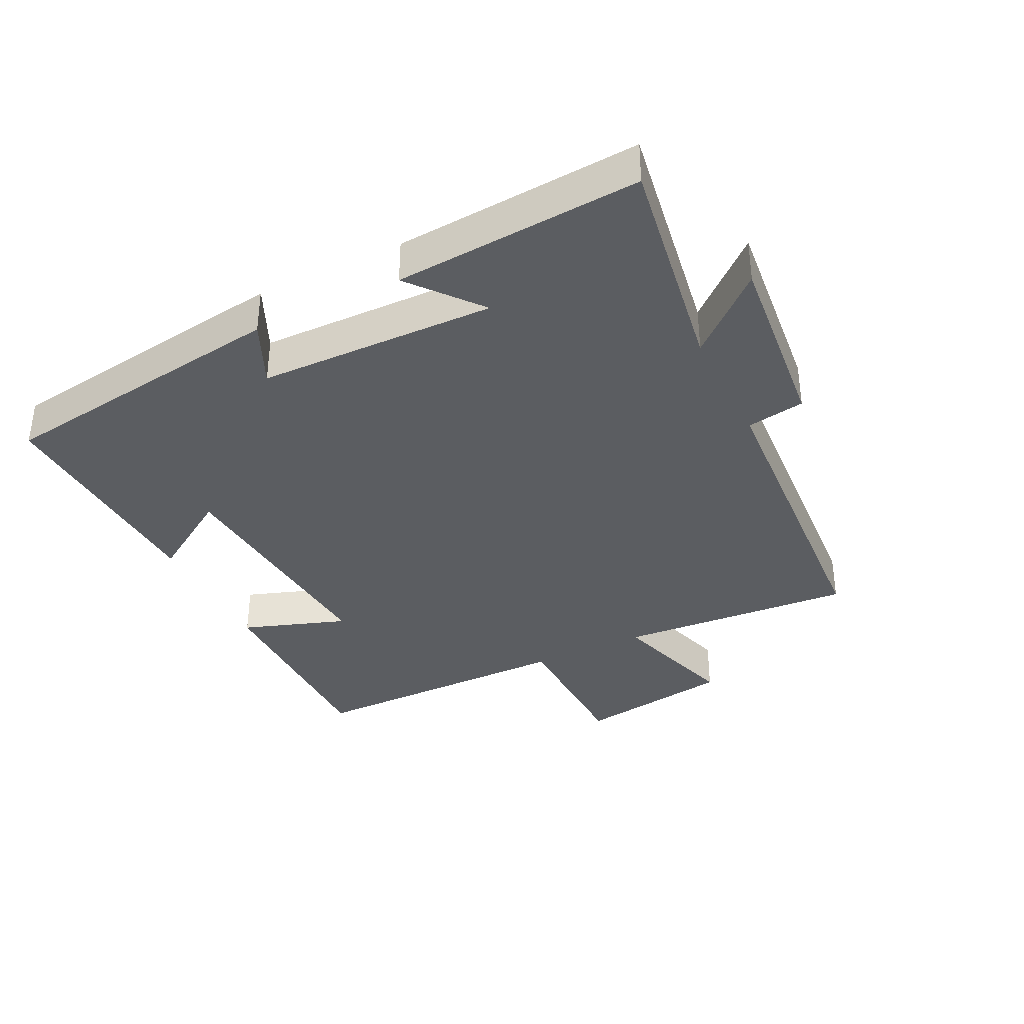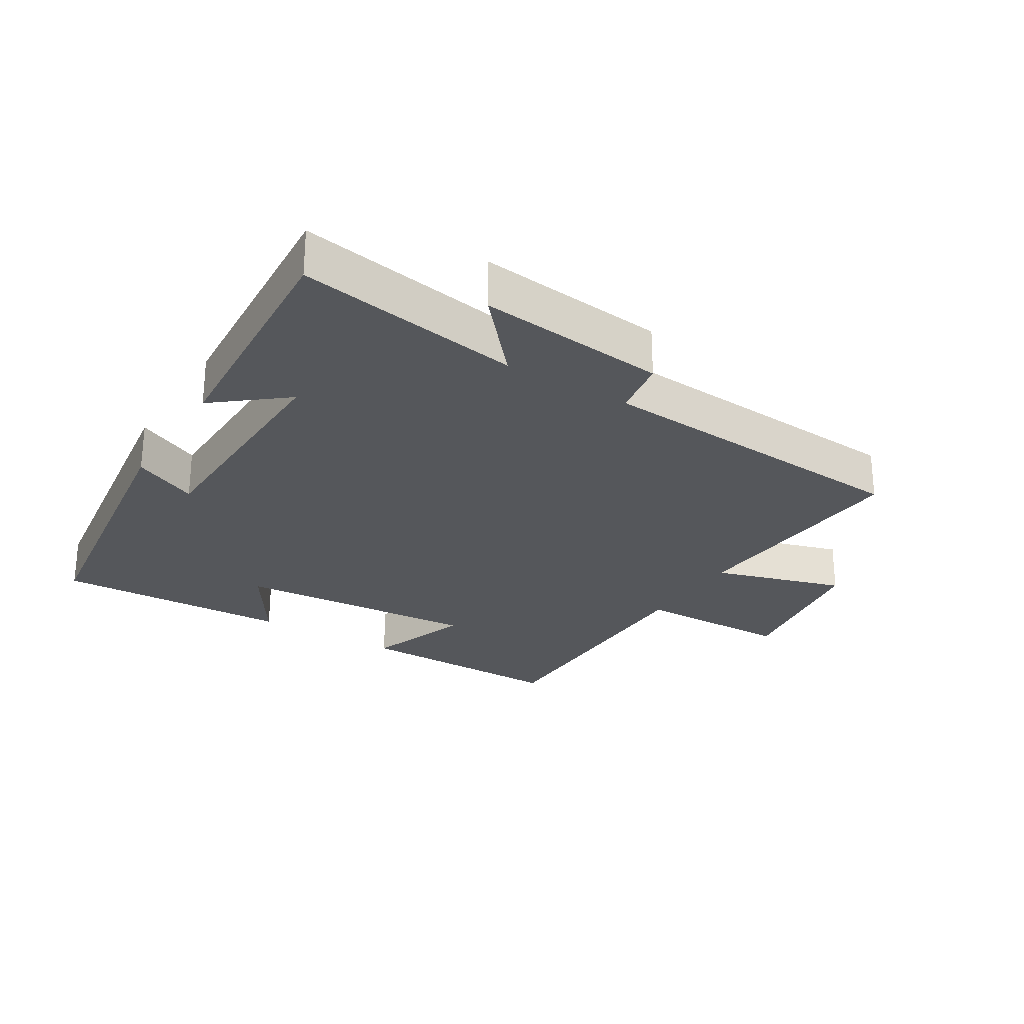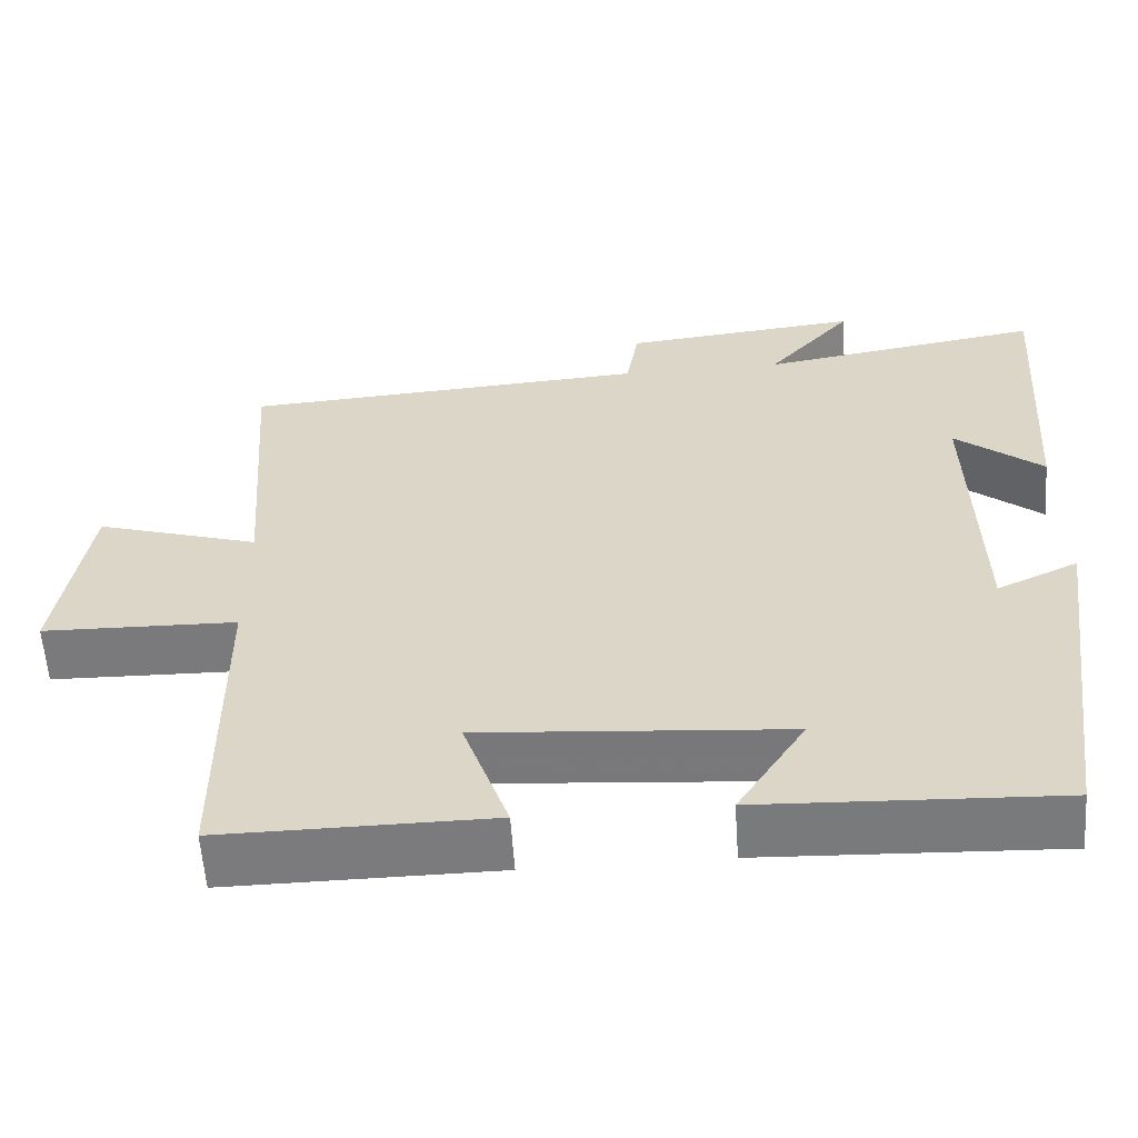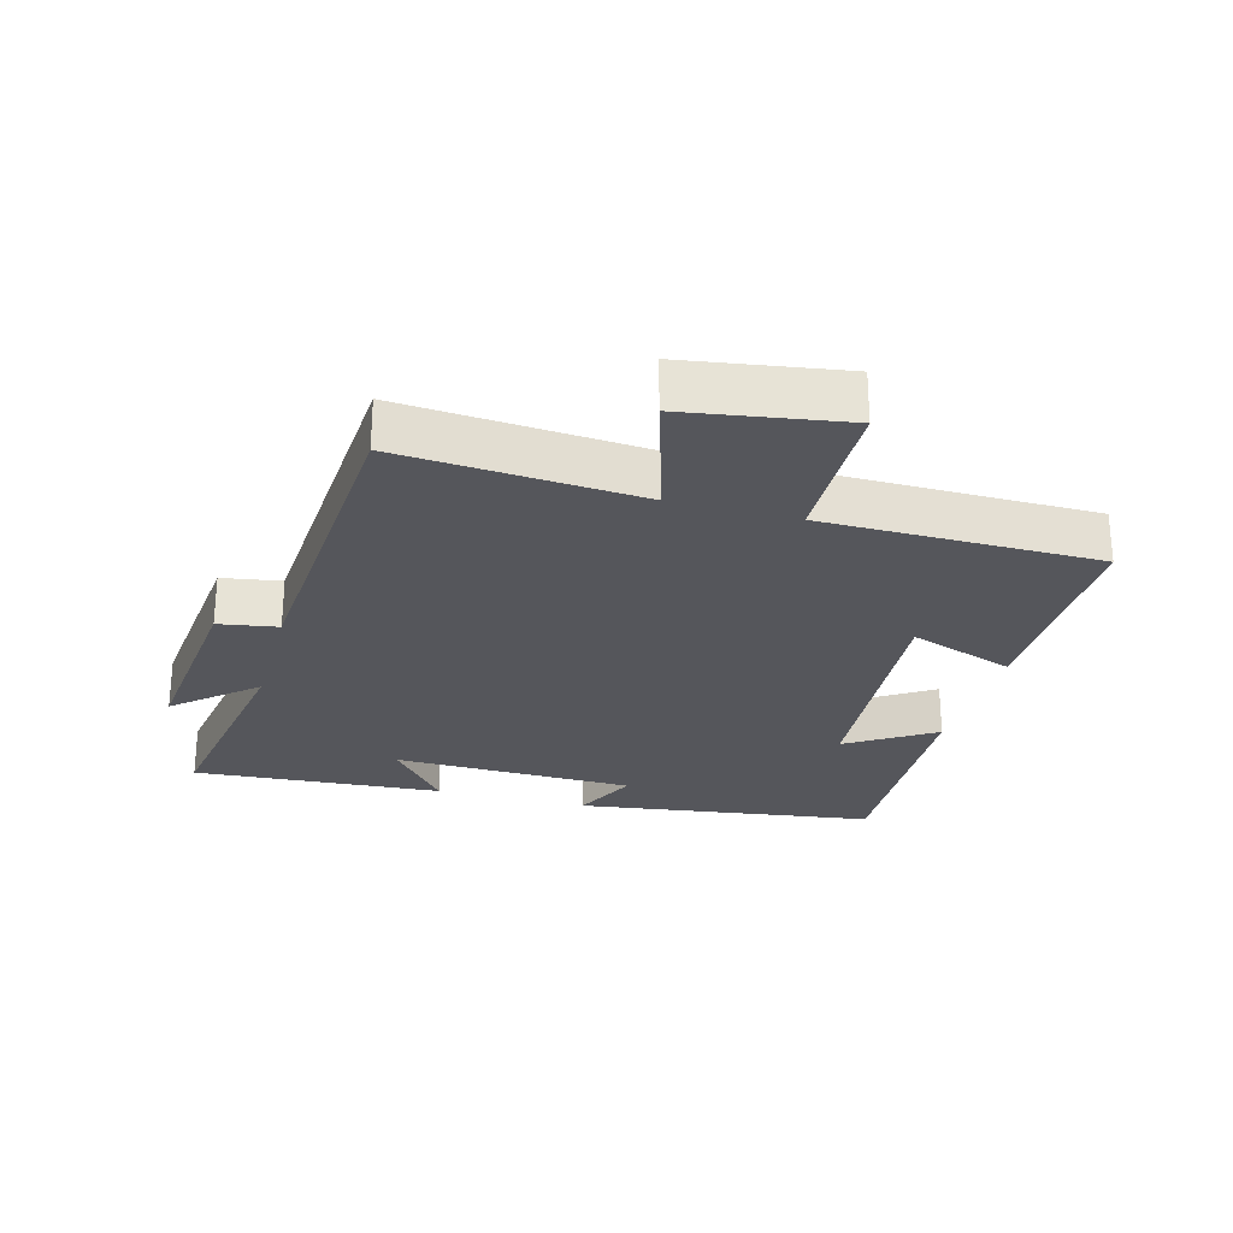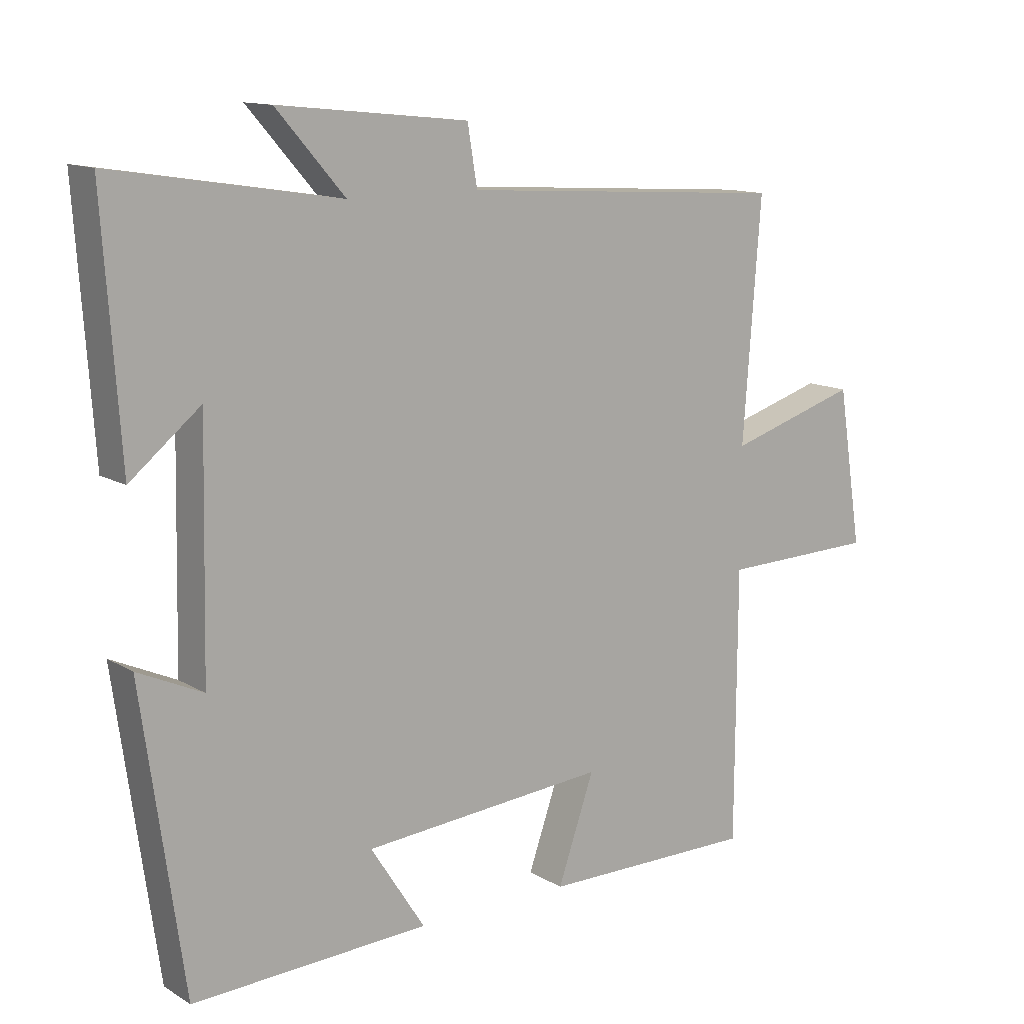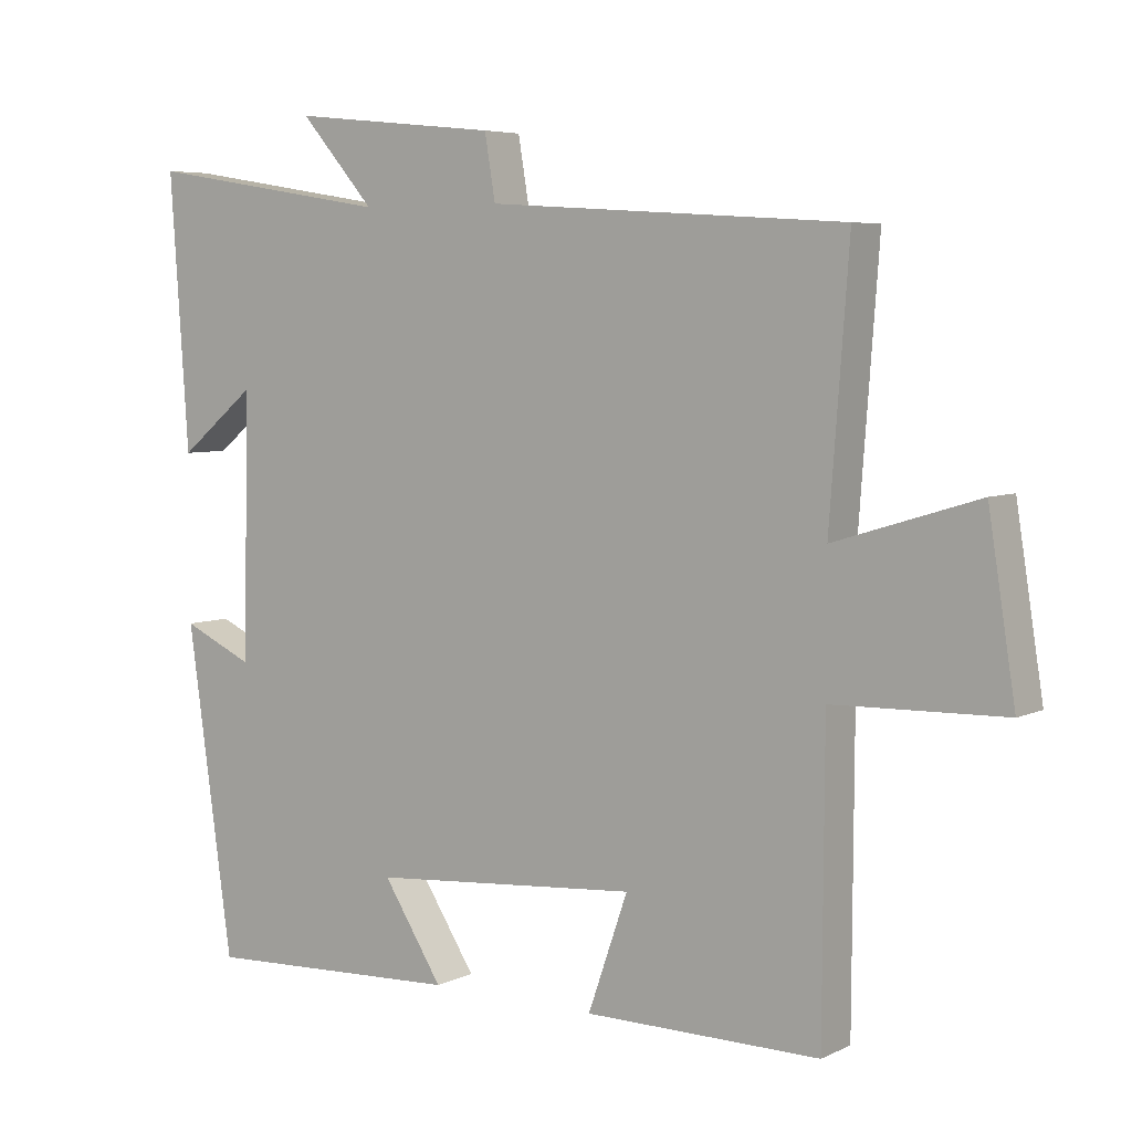
<metadata>
{"format":"obj","ext":"obj","renderer":"f3d","projection":"perspective","resolution":1024,"background":"white","views":[{"elev":-36.2,"azim":-63.7,"up":"+Y"},{"elev":-26.6,"azim":-31.8,"up":"+Y"},{"elev":-58.5,"azim":-176.1,"up":"+Z"},{"elev":-26.2,"azim":74.6,"up":"+Y"},{"elev":12.9,"azim":-36.9,"up":"+Z"},{"elev":5.6,"azim":35.5,"up":"+Z"}]}
</metadata>
<code>
v -0.526 0.07 0.556
v -0.178 0.07 0.5
v -0.283 0.07 0.62
v 0.009 0.07 0.59
v 0.024 0.07 0.5
v 0.527 0.07 0.468
v 0.5 0.07 0.103
v 0.702 0.07 0.165
v 0.74 0.07 -0.077
v 0.5 0.07 -0.083
v 0.498 0.07 -0.502
v 0.167 0.07 -0.5
v 0.223 0.07 -0.339
v -0.155 0.07 -0.369
v -0.071 0.07 -0.5
v -0.436 0.07 -0.516
v -0.5 0.07 -0.059
v -0.4 0.07 -0.105
v -0.392 0.07 0.263
v -0.5 0.07 0.175
v -0.526 0 0.556
v -0.178 0 0.5
v -0.283 0 0.62
v 0.009 0 0.59
v 0.024 0 0.5
v 0.527 0 0.468
v 0.5 0 0.103
v 0.702 0 0.165
v 0.74 0 -0.077
v 0.5 0 -0.083
v 0.498 0 -0.502
v 0.167 0 -0.5
v 0.223 0 -0.339
v -0.155 0 -0.369
v -0.071 0 -0.5
v -0.436 0 -0.516
v -0.5 0 -0.059
v -0.4 0 -0.105
v -0.392 0 0.263
v -0.5 0 0.175
f 19 20 1 2
f 18 19 2
f 16 17 18
f 15 16 18
f 14 15 18
f 13 14 18 2
f 10 11 12 13
f 10 13 2
f 7 8 9 10
f 7 10 2 3
f 5 6 7
f 5 7 3
f 3 4 5
f 22 21 40 39
f 22 39 38
f 38 37 36
f 38 36 35
f 38 35 34
f 22 38 34 33
f 33 32 31 30
f 22 33 30
f 30 29 28 27
f 23 22 30 27
f 27 26 25
f 23 27 25
f 25 24 23
f 1 21 22 2
f 2 22 23 3
f 3 23 24 4
f 4 24 25 5
f 5 25 26 6
f 6 26 27 7
f 7 27 28 8
f 8 28 29 9
f 9 29 30 10
f 10 30 31 11
f 11 31 32 12
f 12 32 33 13
f 13 33 34 14
f 14 34 35 15
f 15 35 36 16
f 16 36 37 17
f 17 37 38 18
f 18 38 39 19
f 19 39 40 20
f 20 40 21 1

</code>
